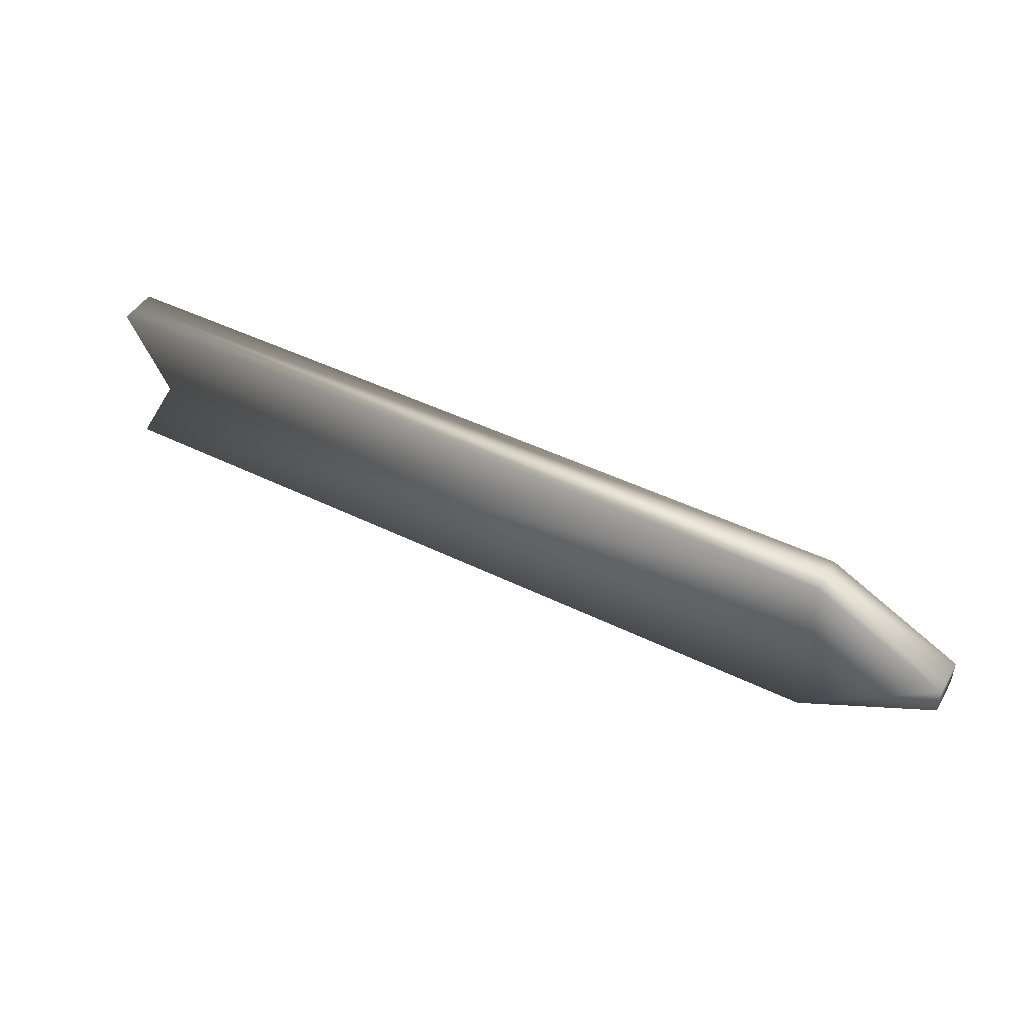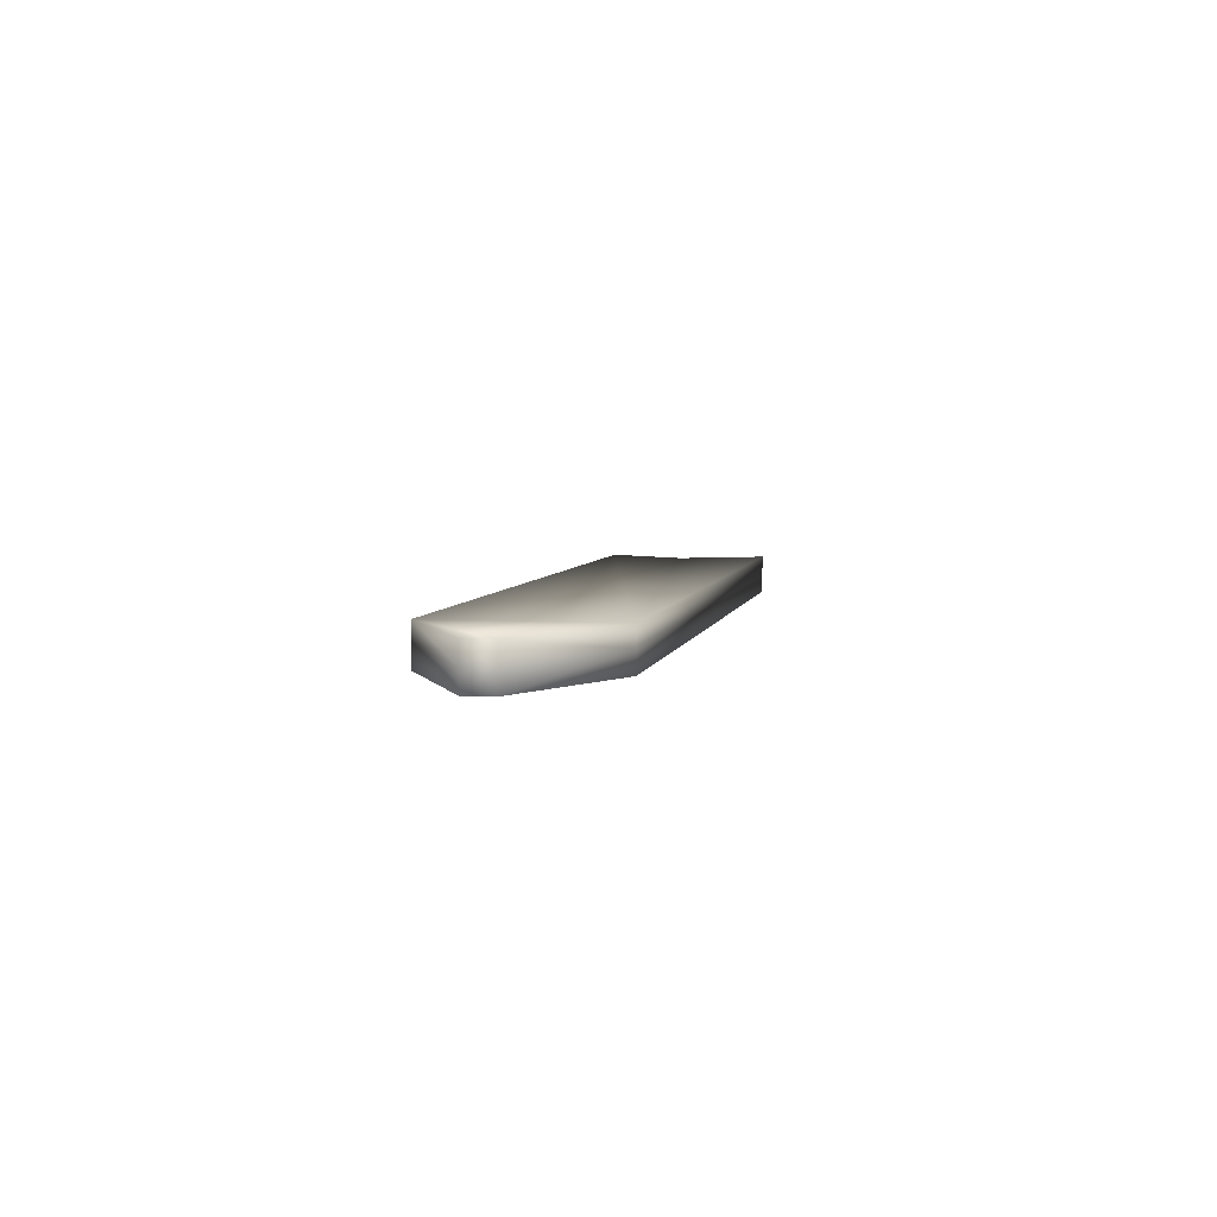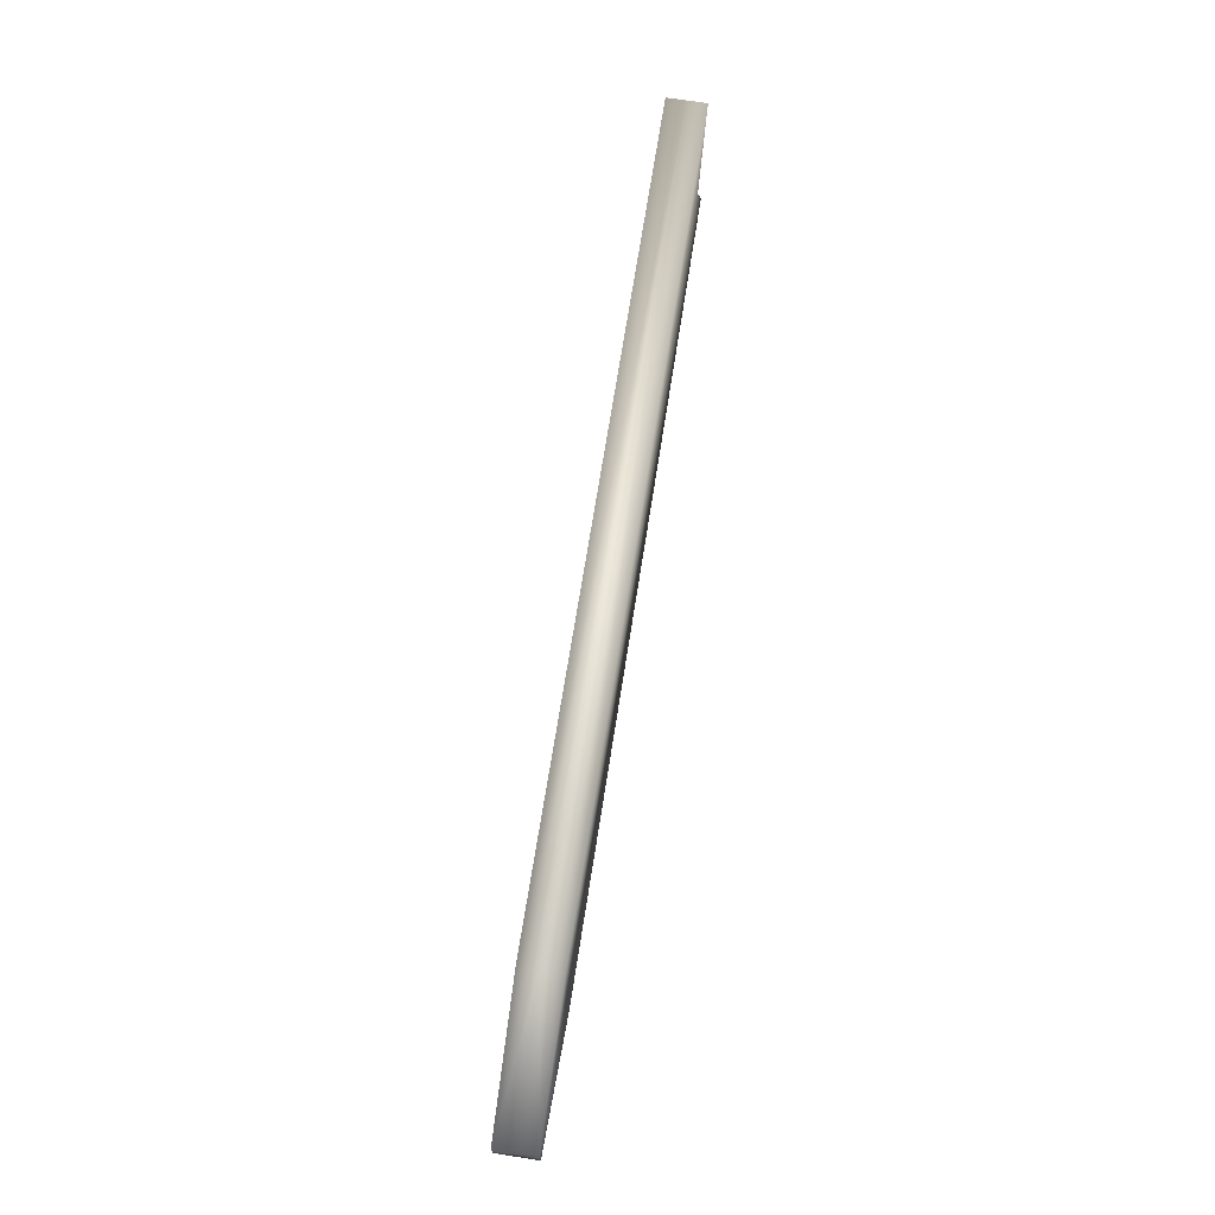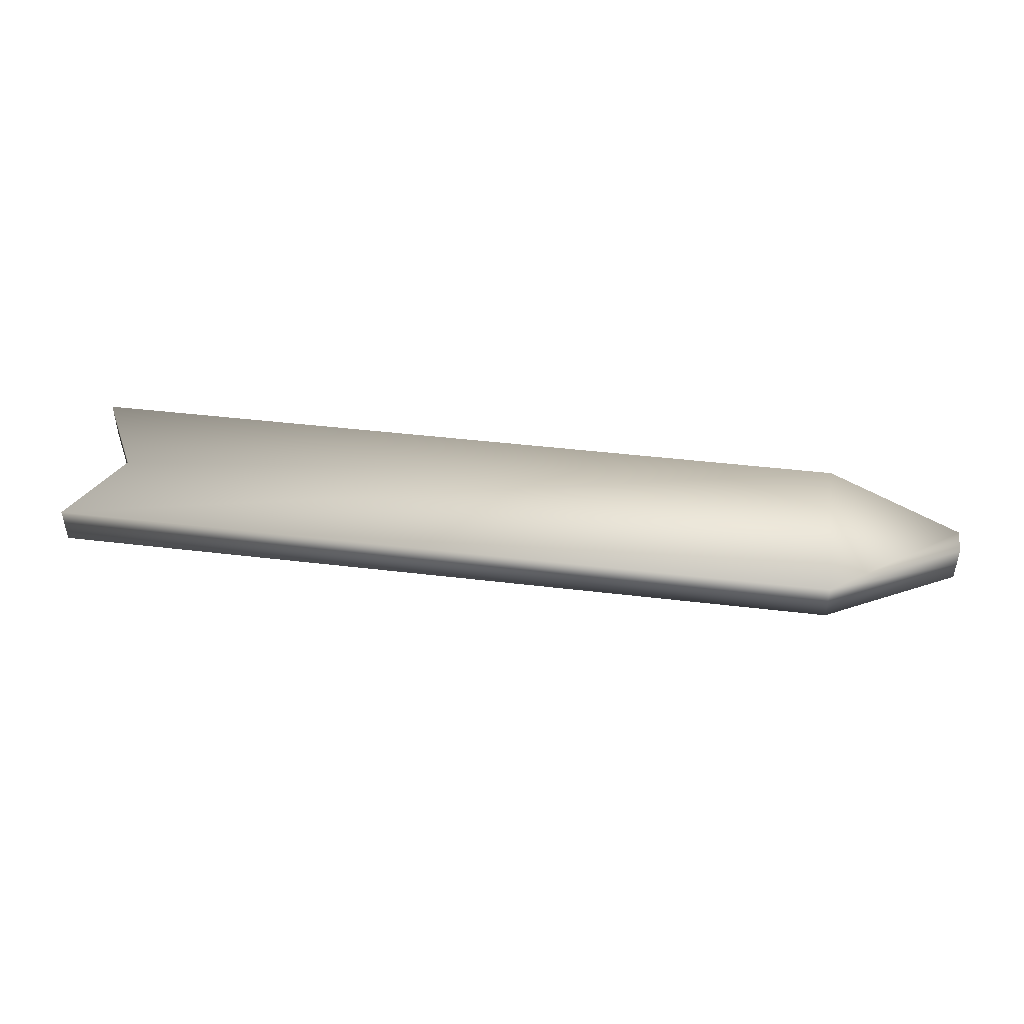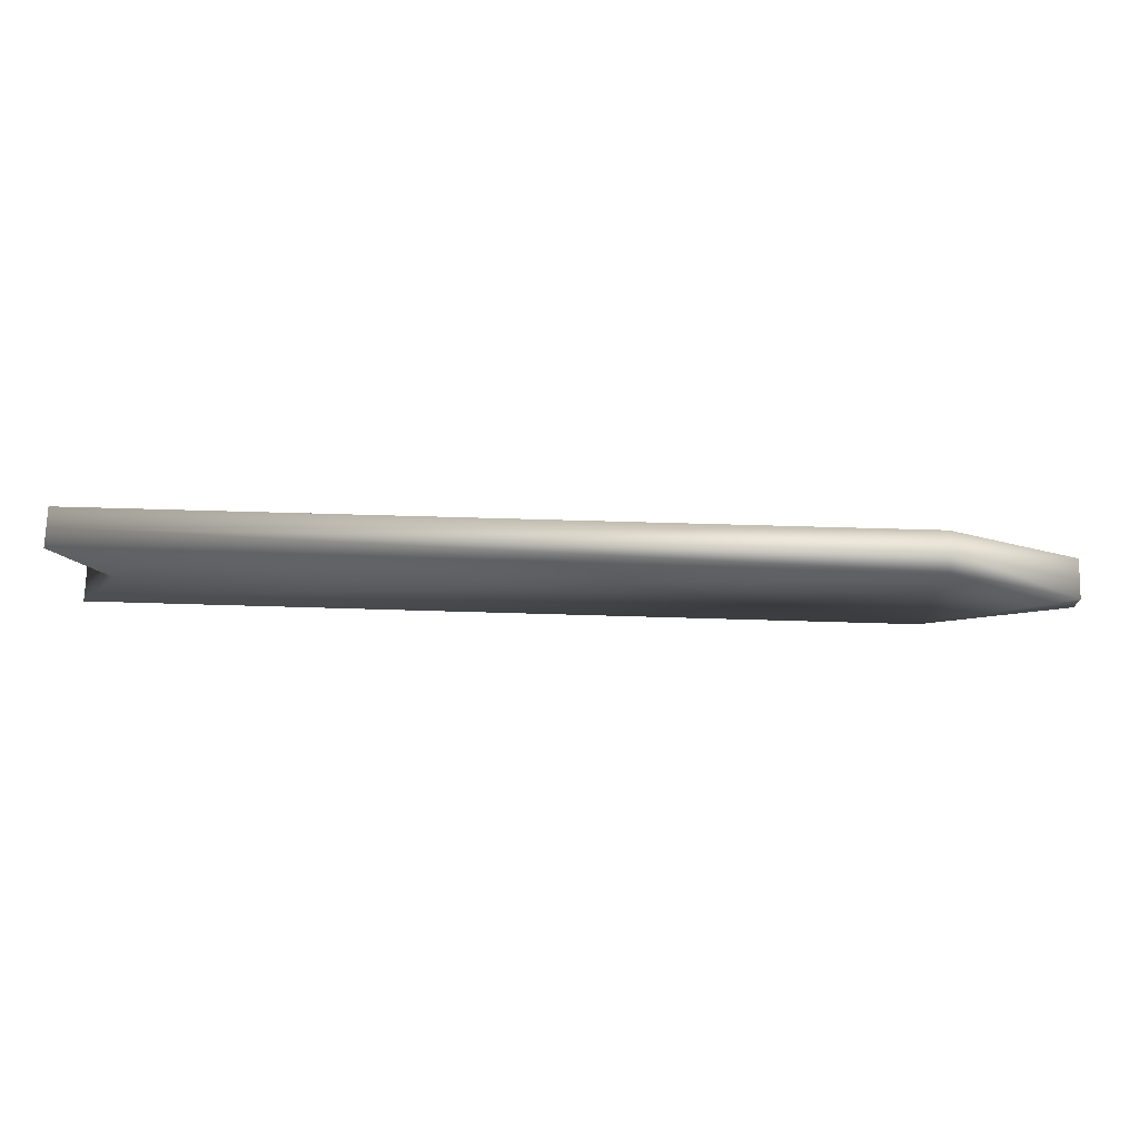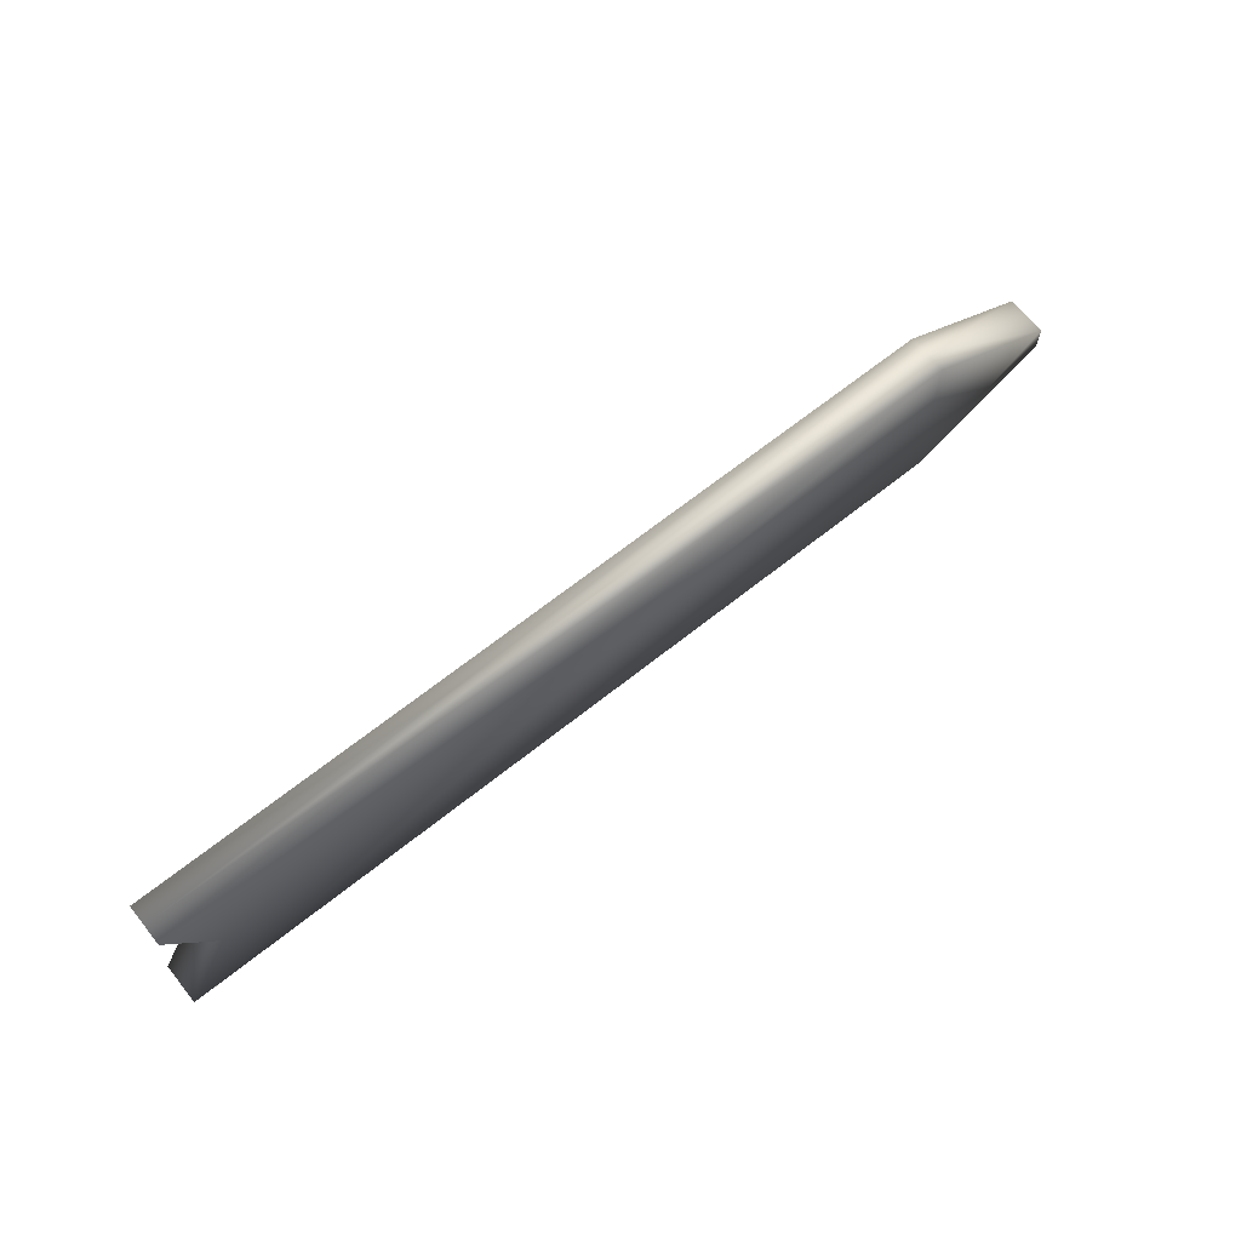
<metadata>
{"format":"obj","ext":"obj","renderer":"f3d","projection":"perspective","resolution":1024,"background":"white","views":[{"elev":46.2,"azim":29.2,"up":"+Y"},{"elev":5.0,"azim":100.9,"up":"+Z"},{"elev":69.5,"azim":98.9,"up":"+Y"},{"elev":45.4,"azim":7.7,"up":"+Z"},{"elev":72.9,"azim":1.6,"up":"+Y"},{"elev":66.2,"azim":-38.8,"up":"+Y"}]}
</metadata>
<code>
o WoodenSign
v 0.3346 -0.09578 0.02183
v 0.3346 -0.09578 -0
v 0.4827 -0.01542 -0
v 0.4827 -0.01542 0.02183
v 0.4827 0.0147 0.02183
v 0.4827 0.0147 0
v 0.3346 0.09505 0
v 0.3346 0.09505 0.02183
v -0.5594 0.09505 0
v -0.5594 0.09505 0.02183
v -0.564 -0.09322 0.02183
v -0.564 -0.09322 -0
v -0.511 -0.000364 0.02183
v -0.511 -0.000364 -0
v 0.3346 -0.09578 -0.02183
v 0.4827 -0.01542 -0.02183
v 0.4827 0.0147 -0.02183
v 0.3346 0.09505 -0.02183
v -0.5594 0.09505 -0.02183
v -0.564 -0.09322 -0.02183
v -0.511 -0.000364 -0.02183
g WoodenSign_WoodenSign_WoodenSign.001
f 1 2 3
f 3 4 1
f 5 6 7
f 7 8 5
f 8 7 9
f 9 10 8
f 11 12 2
f 2 1 11
f 8 10 13
f 11 1 8
f 8 13 11
f 1 4 5
f 5 8 1
f 4 3 6
f 6 5 4
f 13 10 9
f 9 14 13
f 11 13 14
f 14 12 11
f 3 2 15
f 15 16 3
f 7 6 17
f 17 18 7
f 9 7 18
f 18 19 9
f 2 12 20
f 20 15 2
f 18 21 19
f 18 15 20
f 20 21 18
f 17 16 15
f 15 18 17
f 6 3 16
f 16 17 6
f 9 19 21
f 21 14 9
f 14 21 20
f 20 12 14

</code>
